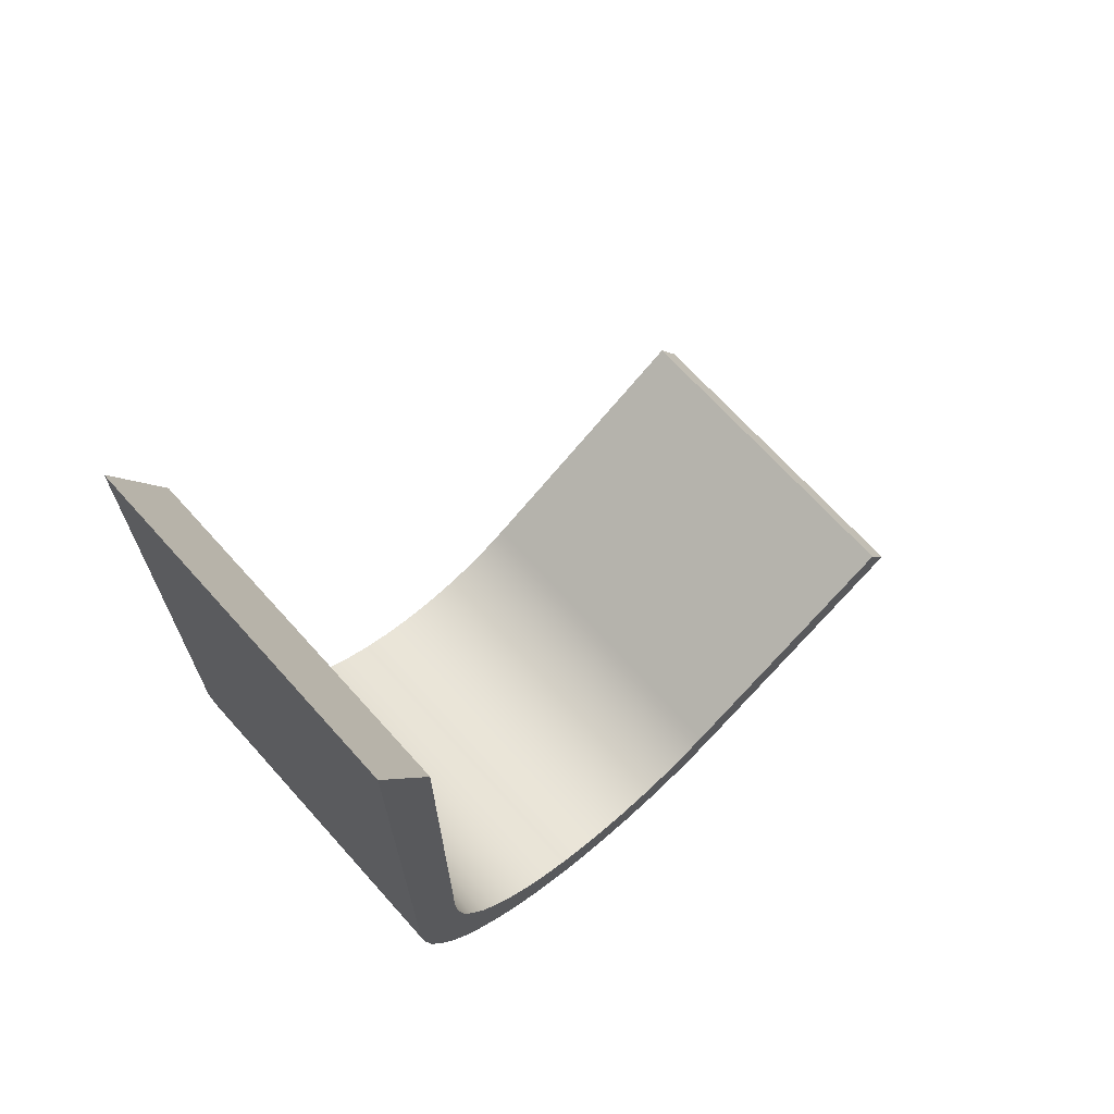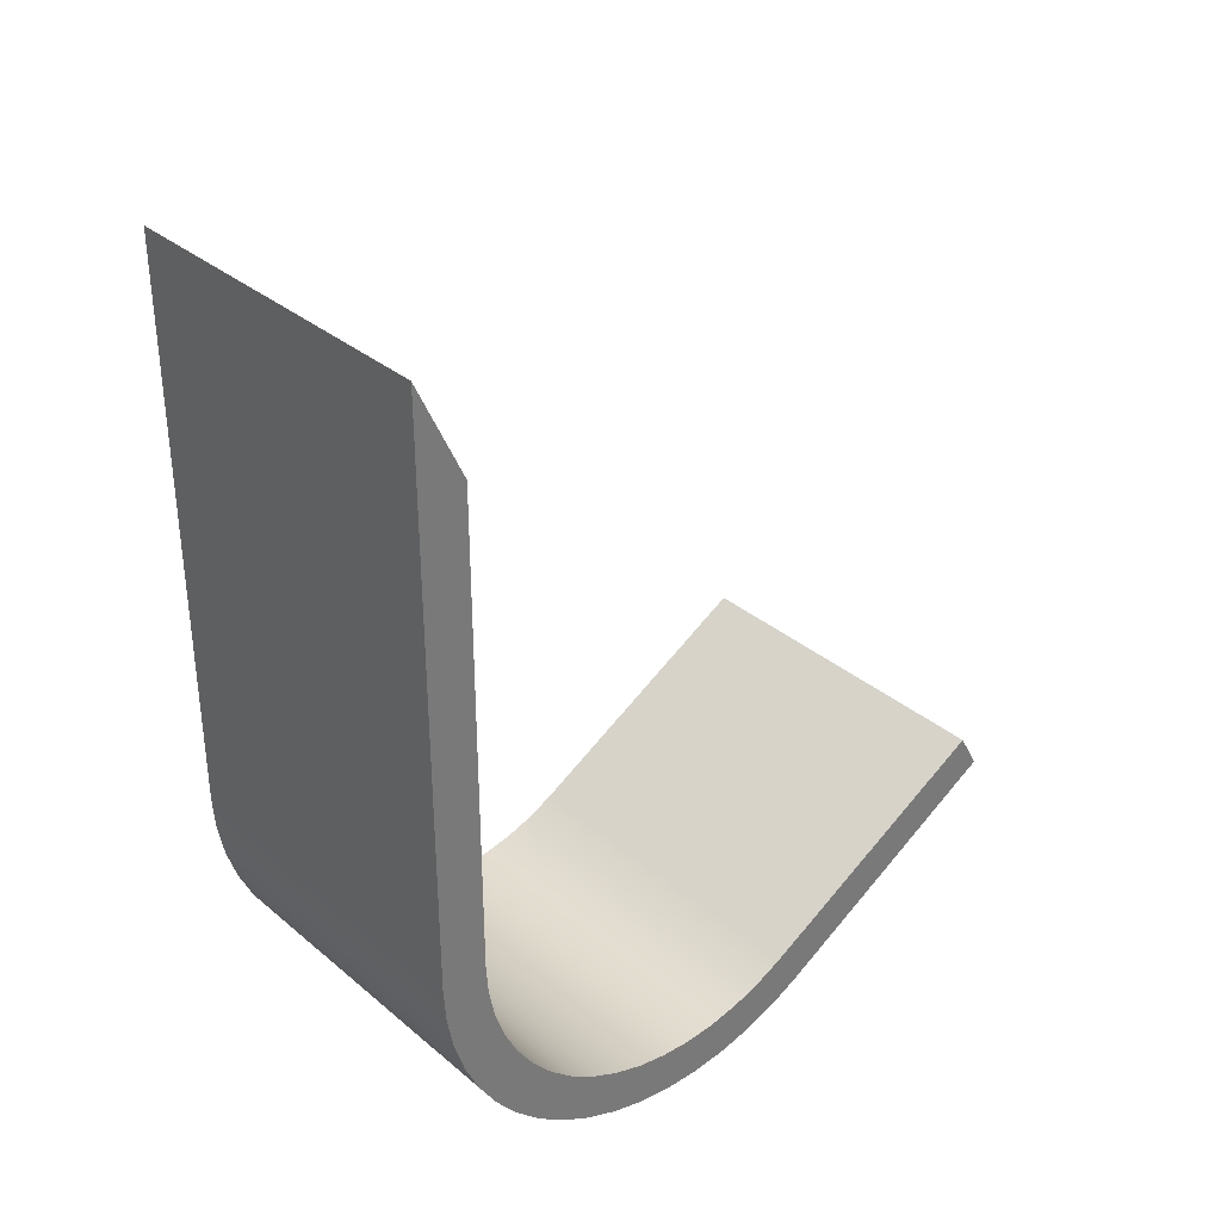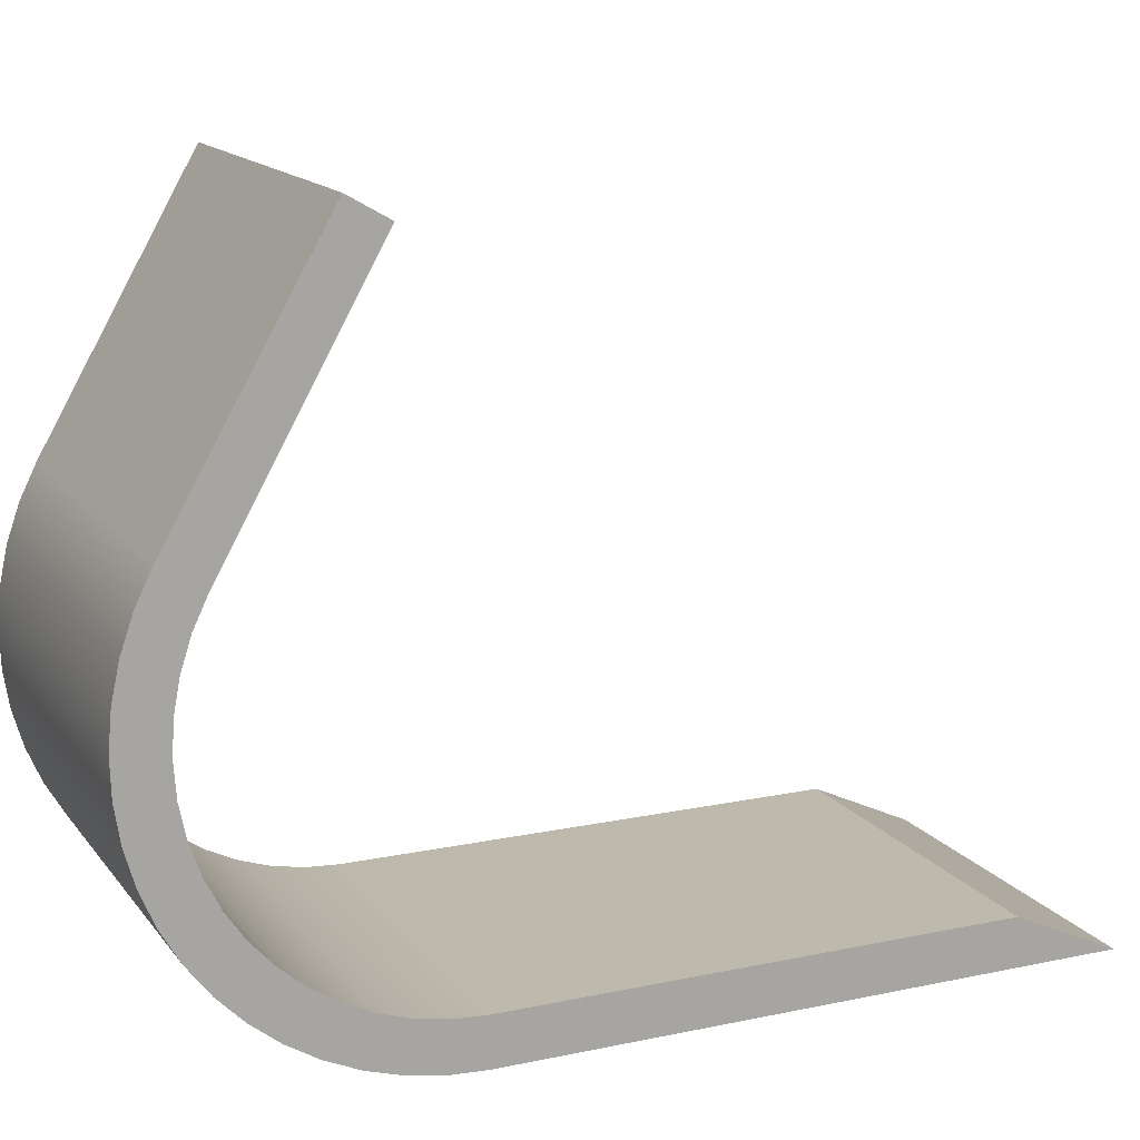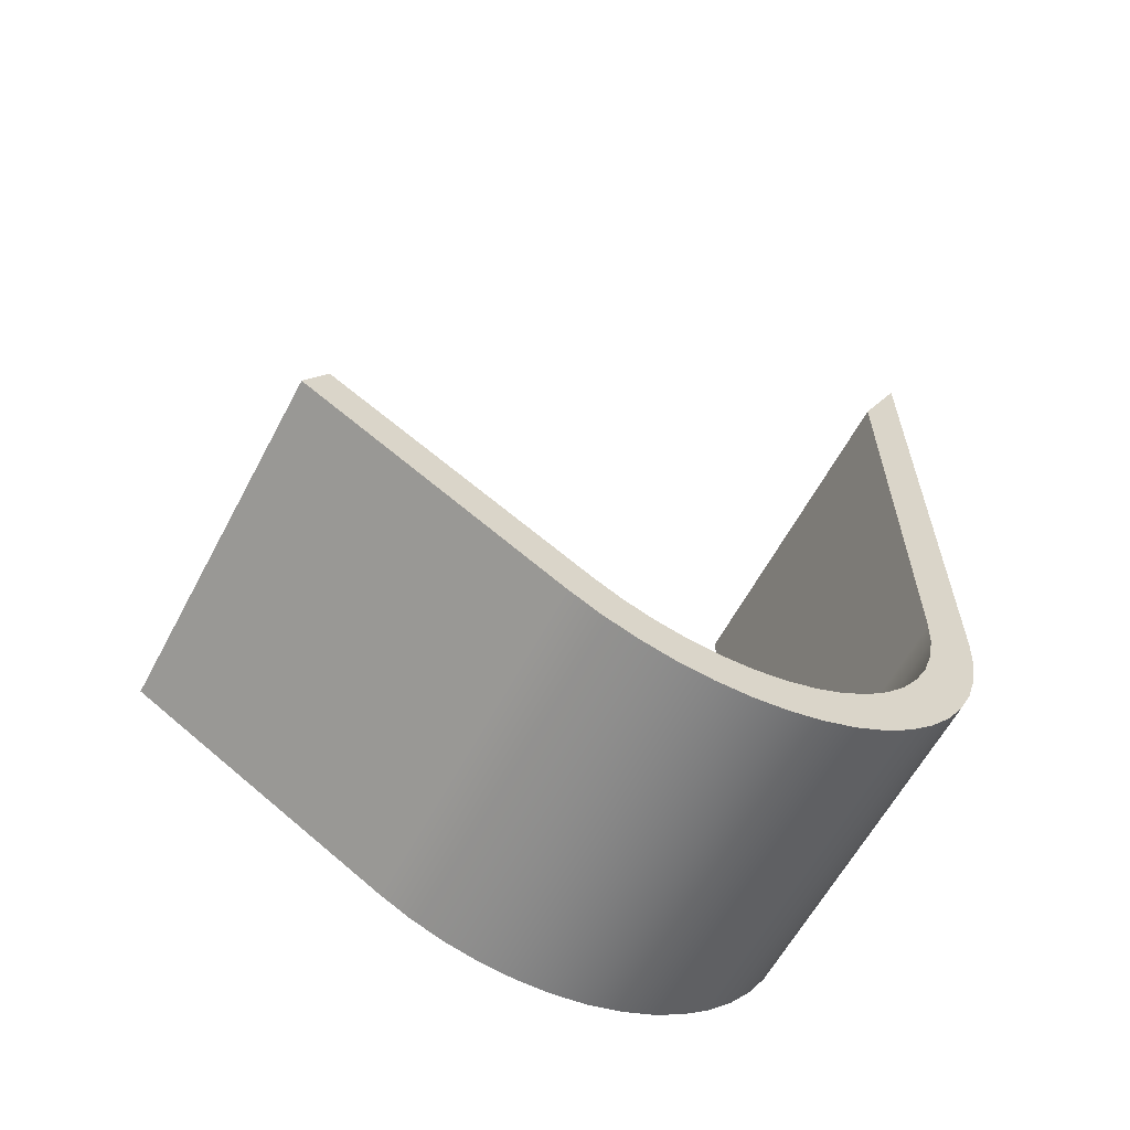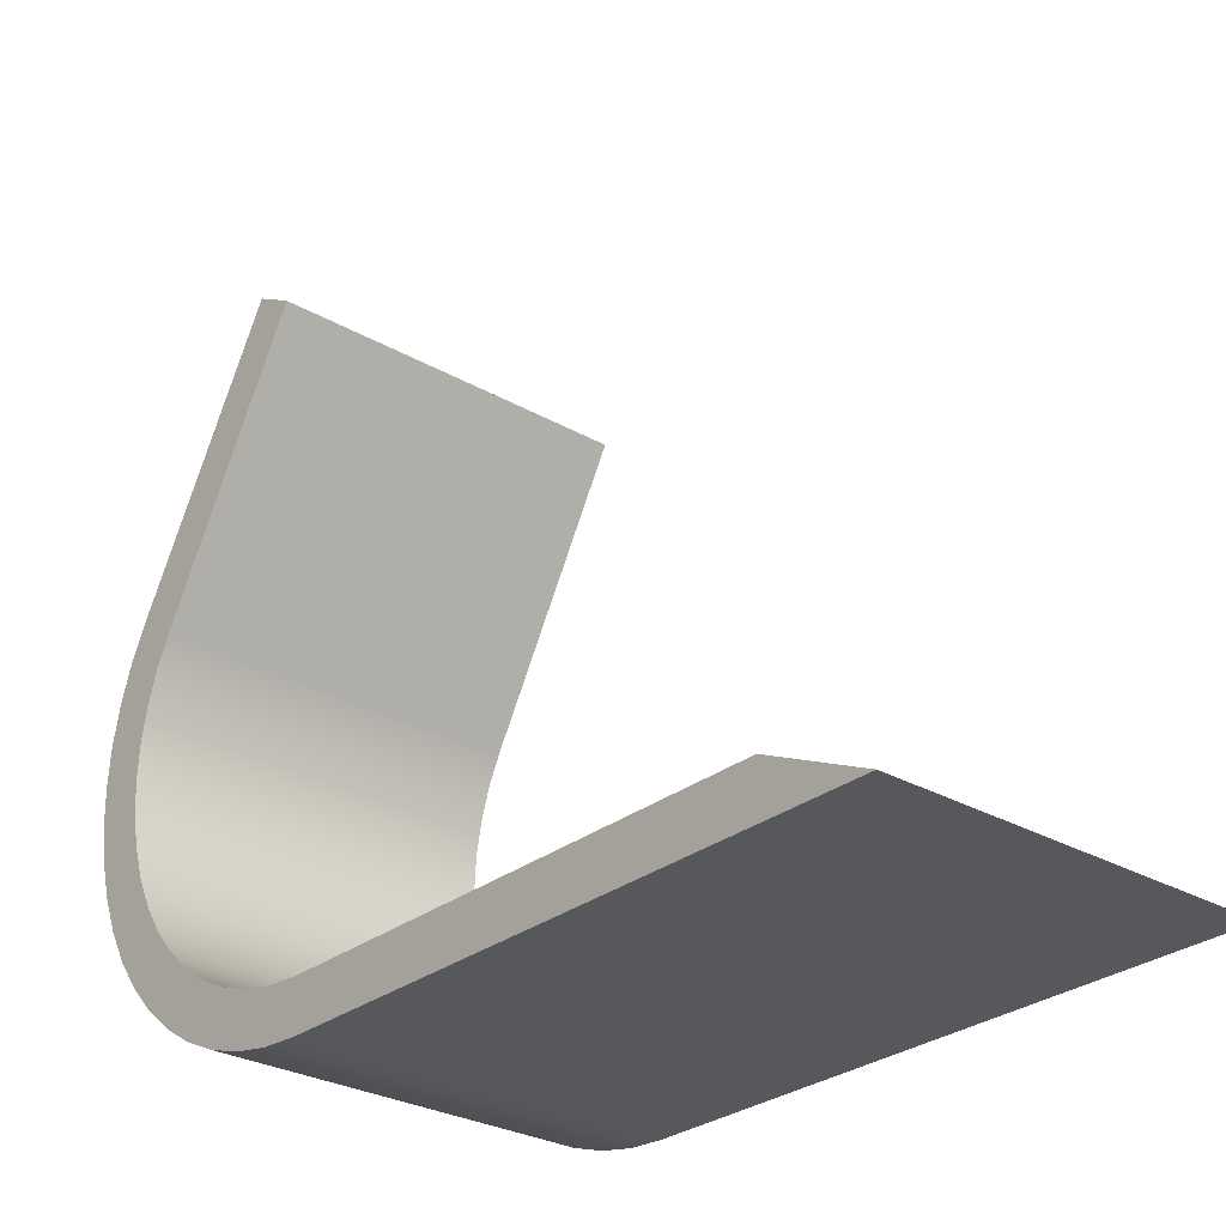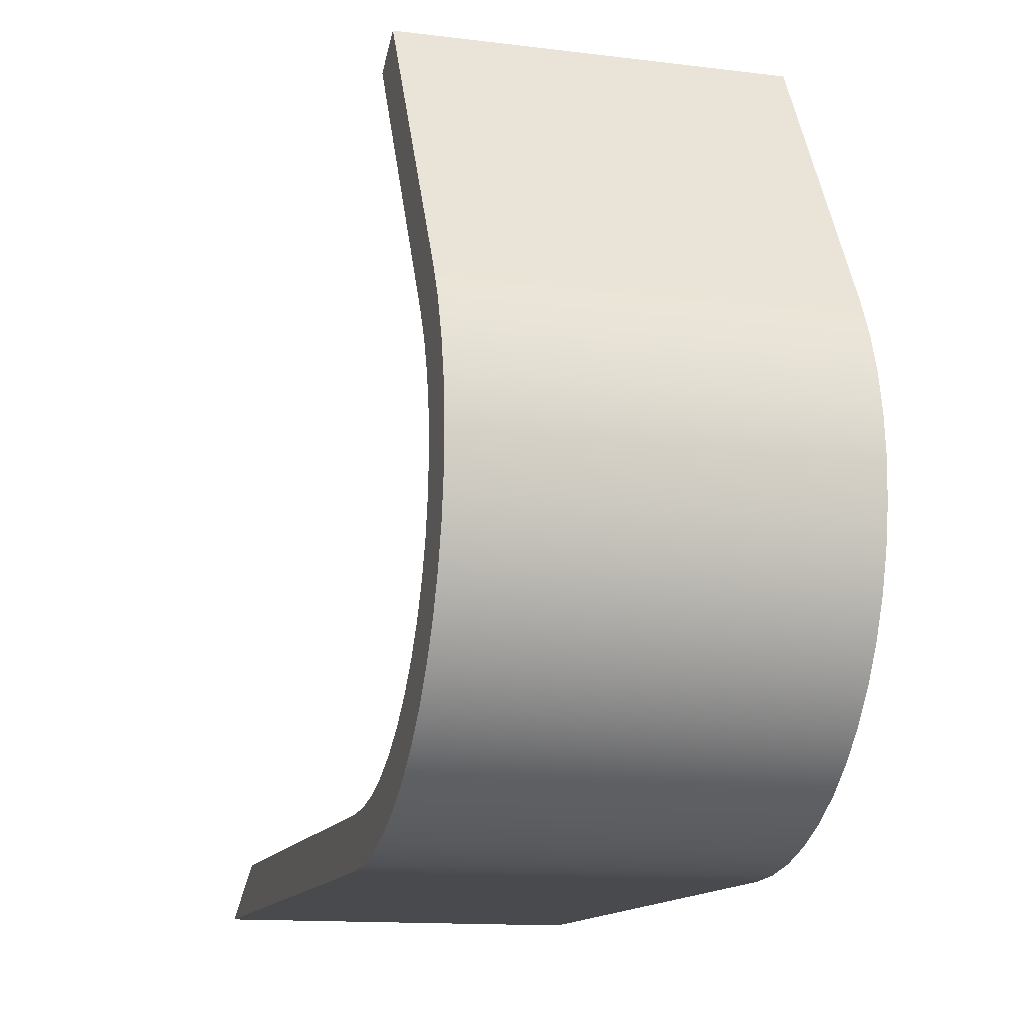
<metadata>
{"format":"obj","ext":"obj","renderer":"f3d","projection":"perspective","resolution":1024,"background":"white","views":[{"elev":68.4,"azim":48.1,"up":"+Z"},{"elev":33.8,"azim":48.4,"up":"+Z"},{"elev":15.2,"azim":-114.1,"up":"+Y"},{"elev":-61.2,"azim":-118.0,"up":"+Z"},{"elev":-28.5,"azim":-40.7,"up":"+Y"},{"elev":-13.3,"azim":164.2,"up":"+Y"}]}
</metadata>
<code>
v 0 3.536 -1.827
v 0 3.289 -1.946
v 0 3.03 -2.032
v 0 2.761 -2.084
v 0 2.488 -2.1
v 0 2.215 -2.081
v 0 1.947 -2.026
v 0 1.688 -1.937
v 0 1.443 -1.815
v 0 1.216 -1.662
v 0 1.011 -1.481
v 0 0.8308 -1.274
v 0 0.6793 -1.046
v 0 0.5587 -0.8008
v 0 0.471 -0.5415
v 0 0.4178 -0.2731
v 0 0.4 0
v 3 0.4 0
v 3 0.4178 -0.2731
v 3 0.471 -0.5415
v 3 0.5587 -0.8008
v 3 0.6793 -1.046
v 3 0.8308 -1.274
v 3 1.011 -1.481
v 3 1.216 -1.662
v 3 1.443 -1.815
v 3 1.688 -1.937
v 3 1.947 -2.026
v 3 2.215 -2.081
v 3 2.488 -2.1
v 3 2.761 -2.084
v 3 3.03 -2.032
v 3 3.289 -1.946
v 3 3.536 -1.827
v 0 5.725 -0.5857
v 0 3.536 -1.827
v 3 3.536 -1.827
v 3 5.725 -0.5857
v 0 5.915 -0.9151
v 0 5.725 -0.5857
v 3 5.725 -0.5857
v 3 5.915 -0.9151
v 0 3.75 -2.165
v 0 5.915 -0.9151
v 3 5.915 -0.9151
v 3 3.75 -2.165
v 0 0 0
v 0 0.01895 -0.3072
v 0 0.07551 -0.6098
v 0 0.1688 -0.9031
v 0 0.2975 -1.183
v 0 0.4595 -1.444
v 0 0.6525 -1.684
v 0 0.8735 -1.899
v 0 1.119 -2.084
v 0 1.386 -2.238
v 0 1.669 -2.358
v 0 1.965 -2.442
v 0 2.269 -2.489
v 0 2.577 -2.499
v 0 2.883 -2.47
v 0 3.184 -2.405
v 0 3.474 -2.302
v 0 3.75 -2.165
v 3 3.75 -2.165
v 3 3.474 -2.302
v 3 3.184 -2.405
v 3 2.883 -2.47
v 3 2.577 -2.499
v 3 2.269 -2.489
v 3 1.965 -2.442
v 3 1.669 -2.358
v 3 1.386 -2.238
v 3 1.119 -2.084
v 3 0.8735 -1.899
v 3 0.6525 -1.684
v 3 0.4595 -1.444
v 3 0.2975 -1.183
v 3 0.1688 -0.9031
v 3 0.07551 -0.6098
v 3 0.01895 -0.3072
v 3 0 0
v 0 0 5
v 0 0 0
v 3 0 0
v 3 0 5
v 0 0.4 4.142
v 0 0 5
v 3 0 5
v 3 0.4 4.142
v 0 0.4 0
v 0 0.4 4.142
v 3 0.4 4.142
v 3 0.4 0
v 3 0.4 0
v 3 0.4 4.142
v 3 0 5
v 3 0 0
v 3 0.01895 -0.3072
v 3 0.07551 -0.6098
v 3 0.1688 -0.9031
v 3 0.2975 -1.183
v 3 0.4595 -1.444
v 3 0.6525 -1.684
v 3 0.8735 -1.899
v 3 1.119 -2.084
v 3 1.386 -2.238
v 3 1.669 -2.358
v 3 1.965 -2.442
v 3 2.269 -2.489
v 3 2.577 -2.499
v 3 2.883 -2.47
v 3 3.184 -2.405
v 3 3.474 -2.302
v 3 3.75 -2.165
v 3 5.915 -0.9151
v 3 5.725 -0.5857
v 3 3.536 -1.827
v 3 3.289 -1.946
v 3 3.03 -2.032
v 3 2.761 -2.084
v 3 2.488 -2.1
v 3 2.215 -2.081
v 3 1.947 -2.026
v 3 1.688 -1.937
v 3 1.443 -1.815
v 3 1.216 -1.662
v 3 1.011 -1.481
v 3 0.8308 -1.274
v 3 0.6793 -1.046
v 3 0.5587 -0.8008
v 3 0.471 -0.5415
v 3 0.4178 -0.2731
v 0 0.4 4.142
v 0 0.4 0
v 0 0.4178 -0.2731
v 0 0.471 -0.5415
v 0 0.5587 -0.8008
v 0 0.6793 -1.046
v 0 0.8308 -1.274
v 0 1.011 -1.481
v 0 1.216 -1.662
v 0 1.443 -1.815
v 0 1.688 -1.937
v 0 1.947 -2.026
v 0 2.215 -2.081
v 0 2.488 -2.1
v 0 2.761 -2.084
v 0 3.03 -2.032
v 0 3.289 -1.946
v 0 3.536 -1.827
v 0 5.725 -0.5857
v 0 5.915 -0.9151
v 0 3.75 -2.165
v 0 3.474 -2.302
v 0 3.184 -2.405
v 0 2.883 -2.47
v 0 2.577 -2.499
v 0 2.269 -2.489
v 0 1.965 -2.442
v 0 1.669 -2.358
v 0 1.386 -2.238
v 0 1.119 -2.084
v 0 0.8735 -1.899
v 0 0.6525 -1.684
v 0 0.4595 -1.444
v 0 0.2975 -1.183
v 0 0.1688 -0.9031
v 0 0.07551 -0.6098
v 0 0.01895 -0.3072
v 0 0 0
v 0 0 5
g 36d3d0ec-e349-11ea-9332-54bf646e7e1f
f 34 1 33
f 33 1 2
f 33 2 32
f 32 2 3
f 32 3 31
f 31 3 4
f 31 4 30
f 30 4 5
f 30 5 29
f 29 5 6
f 29 6 28
f 28 6 7
f 28 7 27
f 27 7 8
f 27 8 26
f 26 8 9
f 26 9 25
f 25 9 10
f 25 10 24
f 24 10 11
f 24 11 23
f 23 11 12
f 23 12 22
f 22 12 13
f 22 13 21
f 21 13 14
f 21 14 20
f 20 14 15
f 20 15 19
f 19 15 16
f 19 16 18
f 18 16 17
g 36d7efd0-e349-11ea-bdf0-54bf646e7e1f
f 35 36 38
f 38 36 37
g 36dbc098-e349-11ea-91f6-54bf646e7e1f
f 39 40 42
f 42 40 41
g 36df6a12-e349-11ea-94d2-54bf646e7e1f
f 43 44 46
f 46 44 45
g 36e2ec5c-e349-11ea-83cc-54bf646e7e1f
f 82 47 81
f 81 47 48
f 81 48 80
f 80 48 49
f 80 49 79
f 79 49 50
f 79 50 78
f 78 50 51
f 78 51 77
f 77 51 52
f 77 52 76
f 76 52 53
f 76 53 75
f 75 53 54
f 75 54 74
f 74 54 55
f 74 55 73
f 73 55 56
f 73 56 72
f 72 56 57
f 72 57 71
f 71 57 58
f 71 58 70
f 70 58 59
f 70 59 69
f 69 59 60
f 69 60 68
f 68 60 61
f 68 61 67
f 67 61 62
f 67 62 66
f 66 62 63
f 66 63 65
f 65 63 64
g 36e58492-e349-11ea-93b0-54bf646e7e1f
f 83 84 86
f 86 84 85
g 36e7f58a-e349-11ea-8215-54bf646e7e1f
f 87 88 90
f 90 88 89
g 36ea8dac-e349-11ea-8625-54bf646e7e1f
f 91 92 94
f 94 92 93
g 36ed25ca-e349-11ea-89ce-54bf646e7e1f
f 96 98 95
f 95 98 99
f 95 99 133
f 133 99 100
f 133 100 132
f 132 100 101
f 132 101 131
f 131 101 102
f 131 102 130
f 130 102 103
f 130 103 129
f 129 103 104
f 129 104 128
f 128 104 105
f 128 105 127
f 127 105 106
f 127 106 126
f 126 106 107
f 126 107 125
f 125 107 108
f 125 108 124
f 124 108 109
f 124 109 123
f 123 109 110
f 123 110 122
f 122 110 111
f 122 111 121
f 121 111 112
f 121 112 120
f 120 112 113
f 120 113 119
f 119 113 114
f 119 114 118
f 118 114 115
f 118 115 117
f 117 115 116
f 96 97 98
g 36efe50a-e349-11ea-a055-54bf646e7e1f
f 172 134 171
f 171 134 135
f 171 135 170
f 170 135 136
f 170 136 169
f 169 136 137
f 169 137 168
f 168 137 138
f 168 138 167
f 167 138 139
f 167 139 166
f 166 139 140
f 166 140 165
f 165 140 141
f 165 141 164
f 164 141 142
f 164 142 163
f 163 142 143
f 163 143 162
f 162 143 144
f 162 144 161
f 161 144 145
f 161 145 160
f 160 145 146
f 160 146 159
f 159 146 147
f 159 147 158
f 158 147 148
f 158 148 157
f 157 148 149
f 157 149 156
f 156 149 150
f 156 150 155
f 155 150 151
f 155 151 154
f 154 151 152
f 154 152 153

</code>
